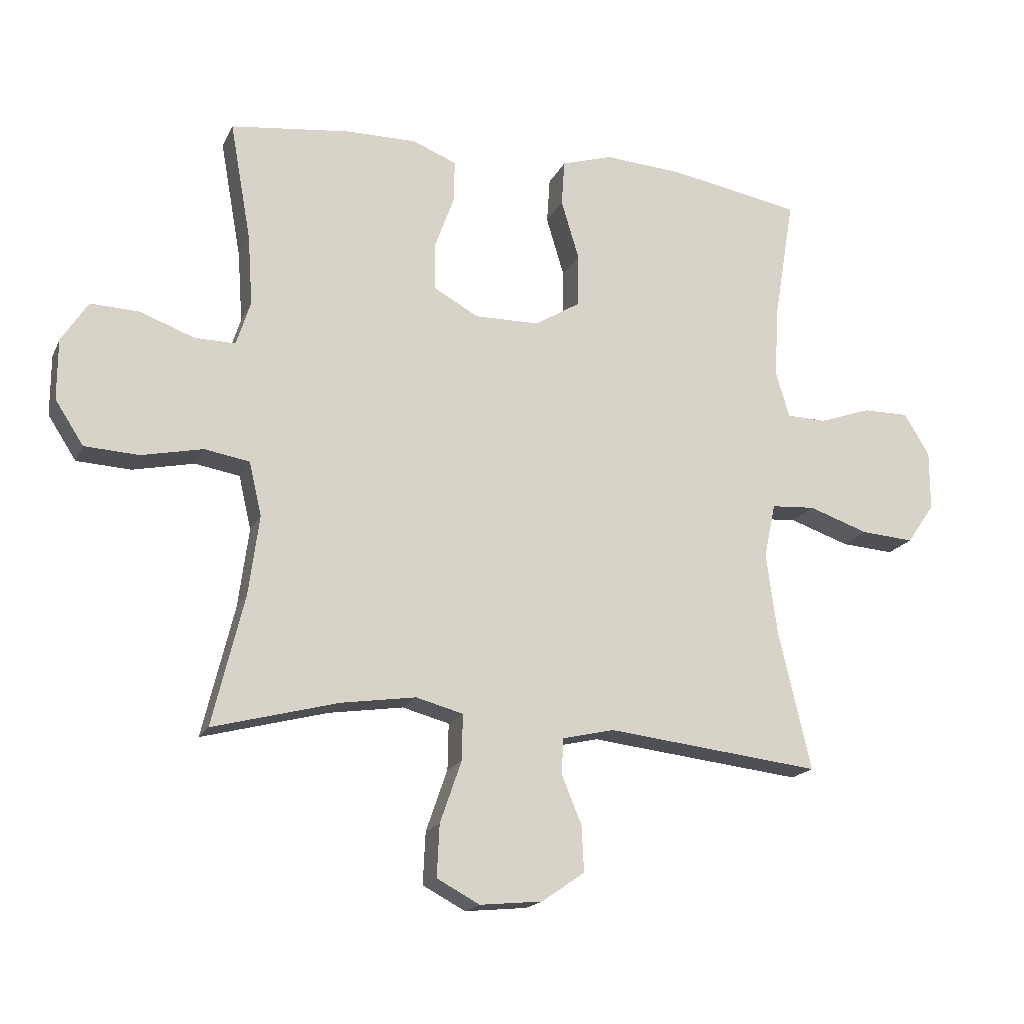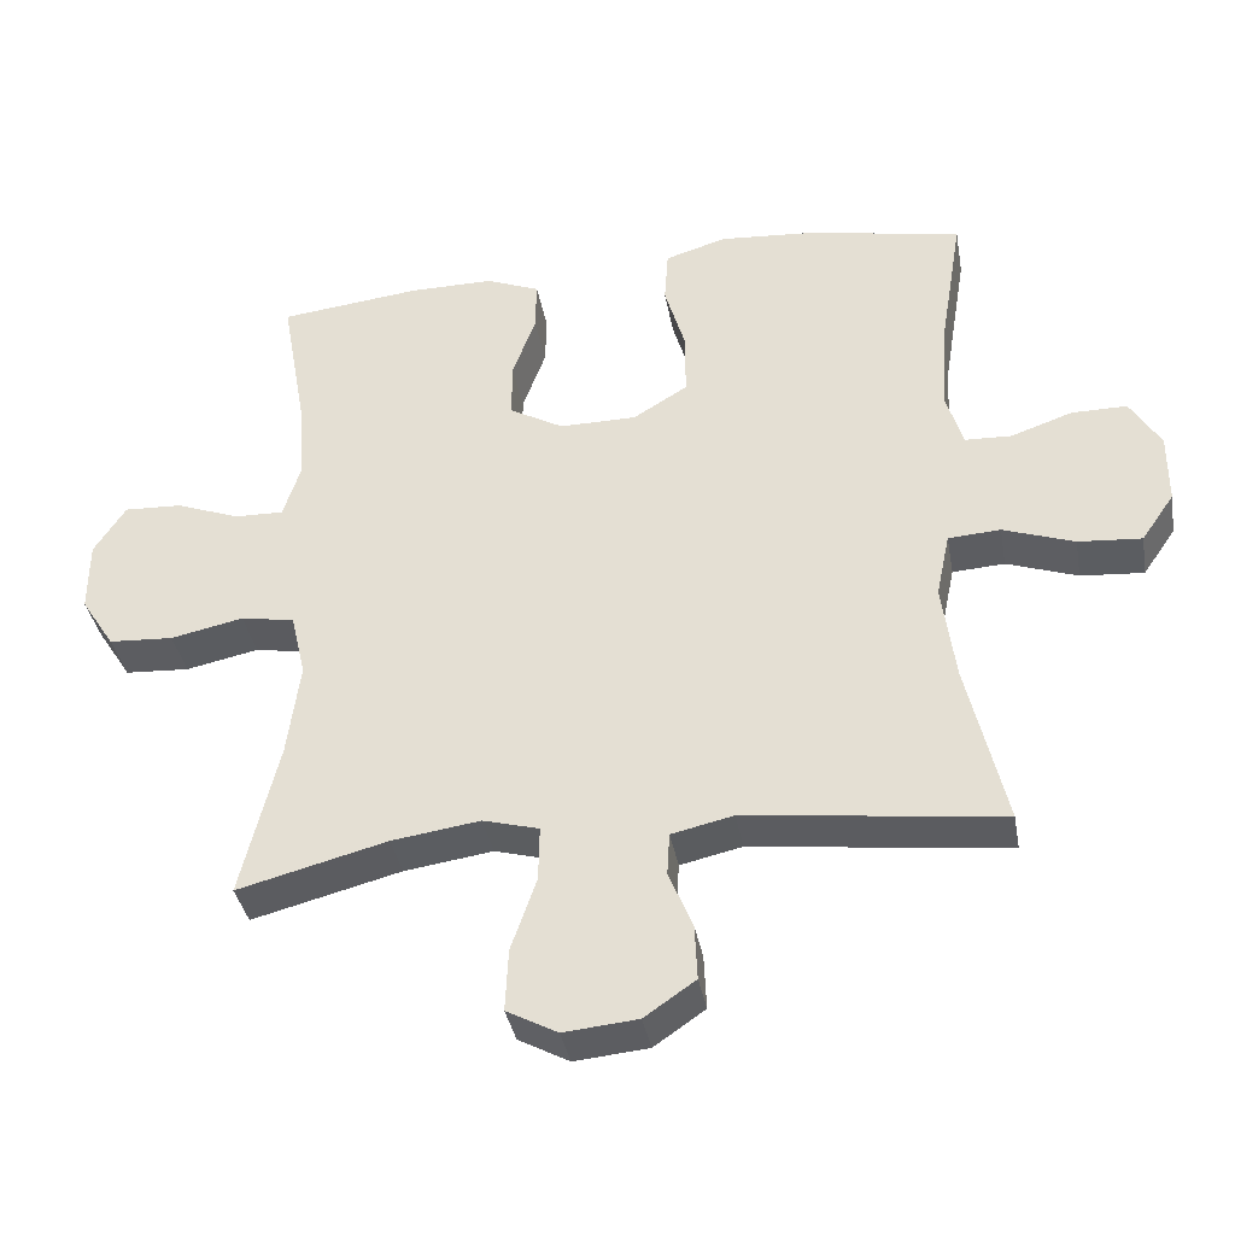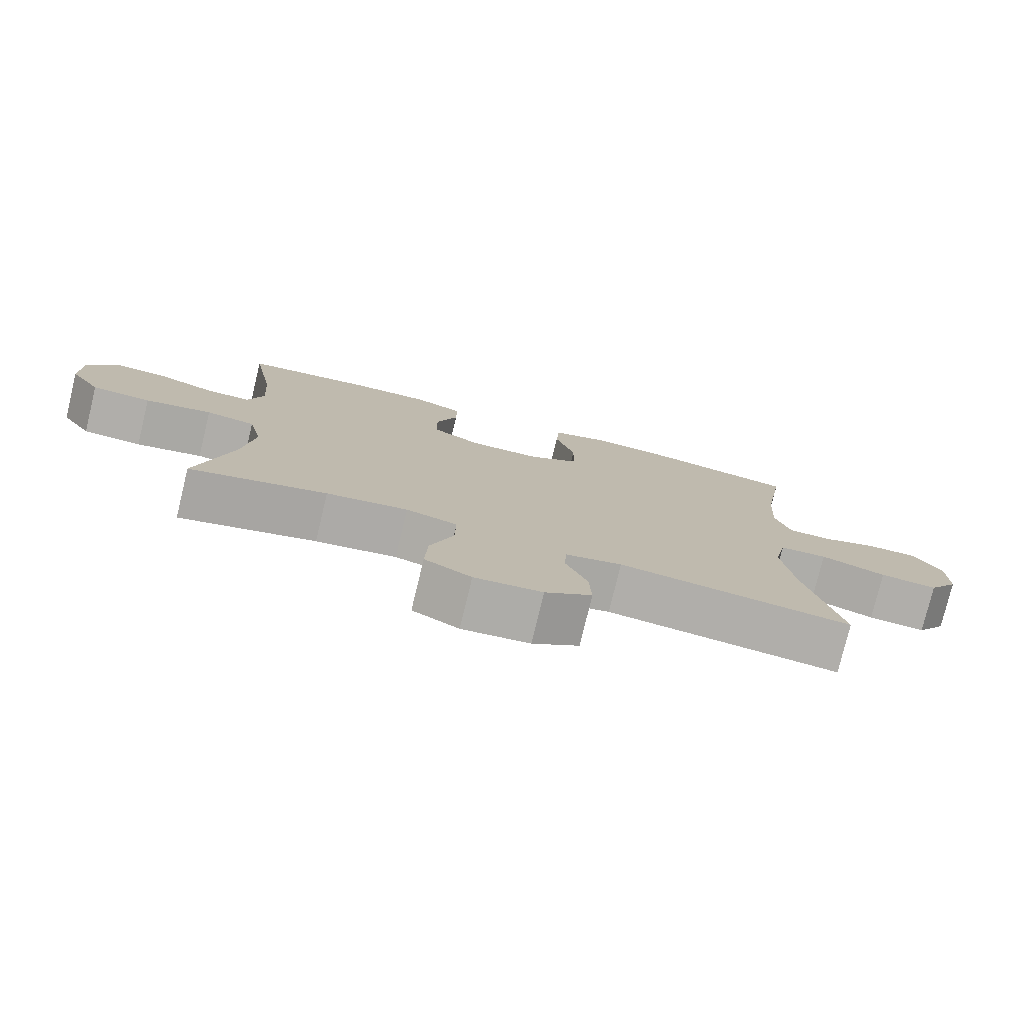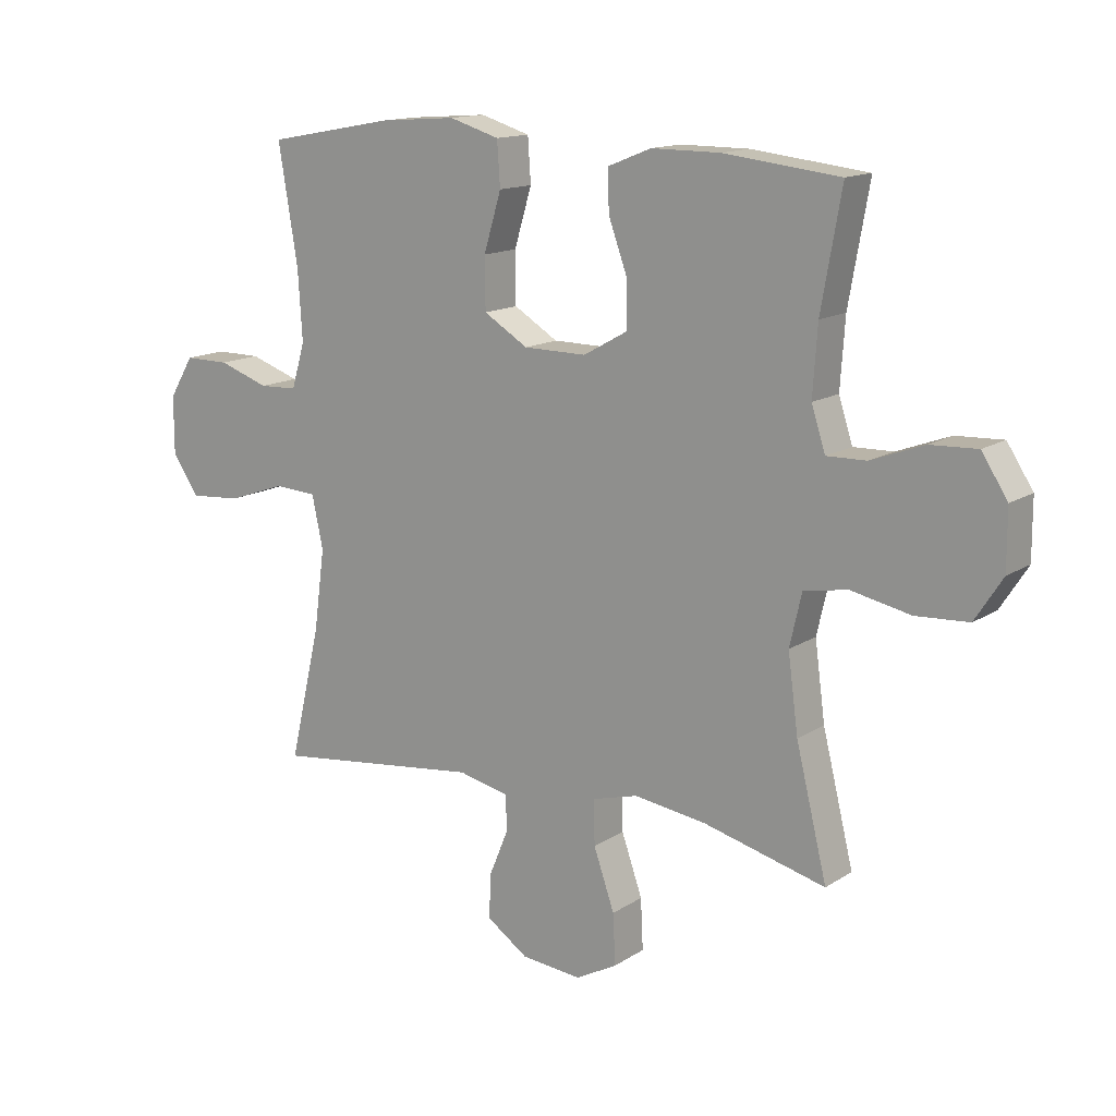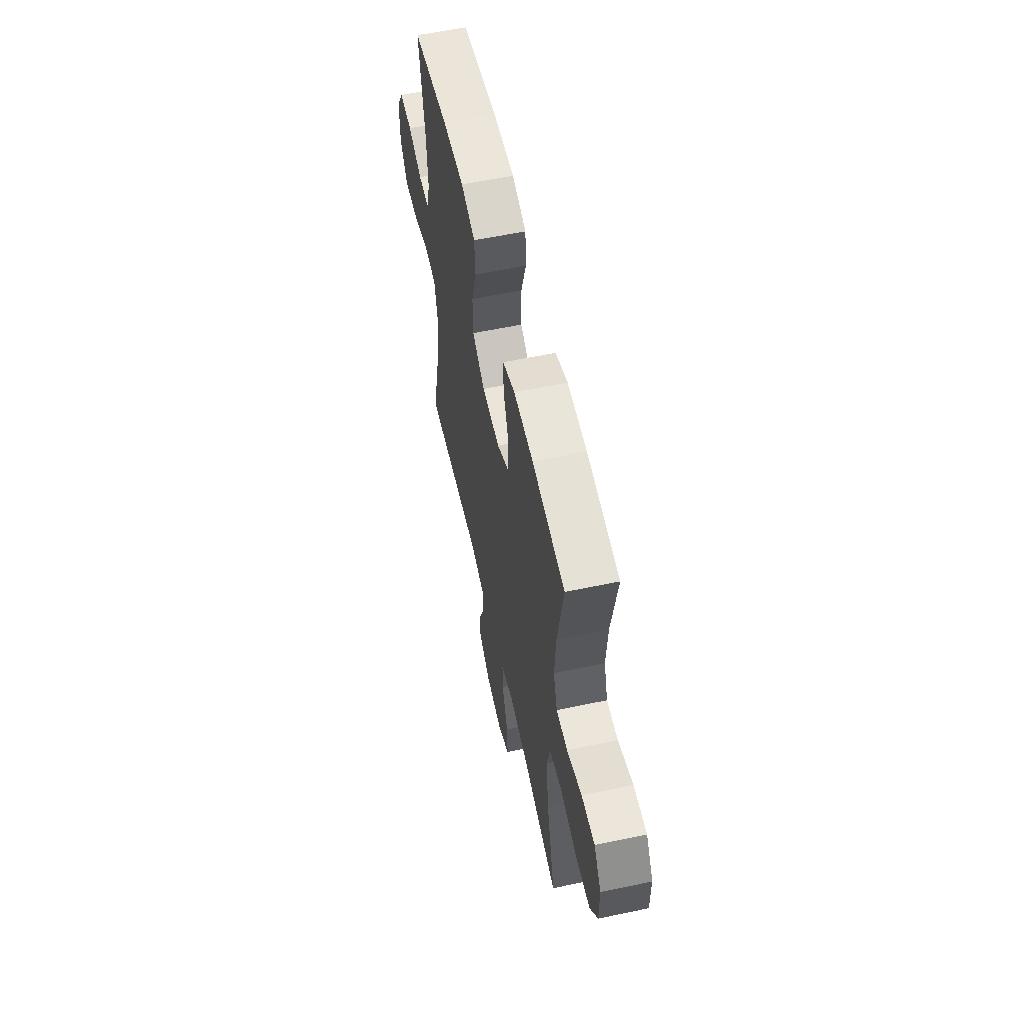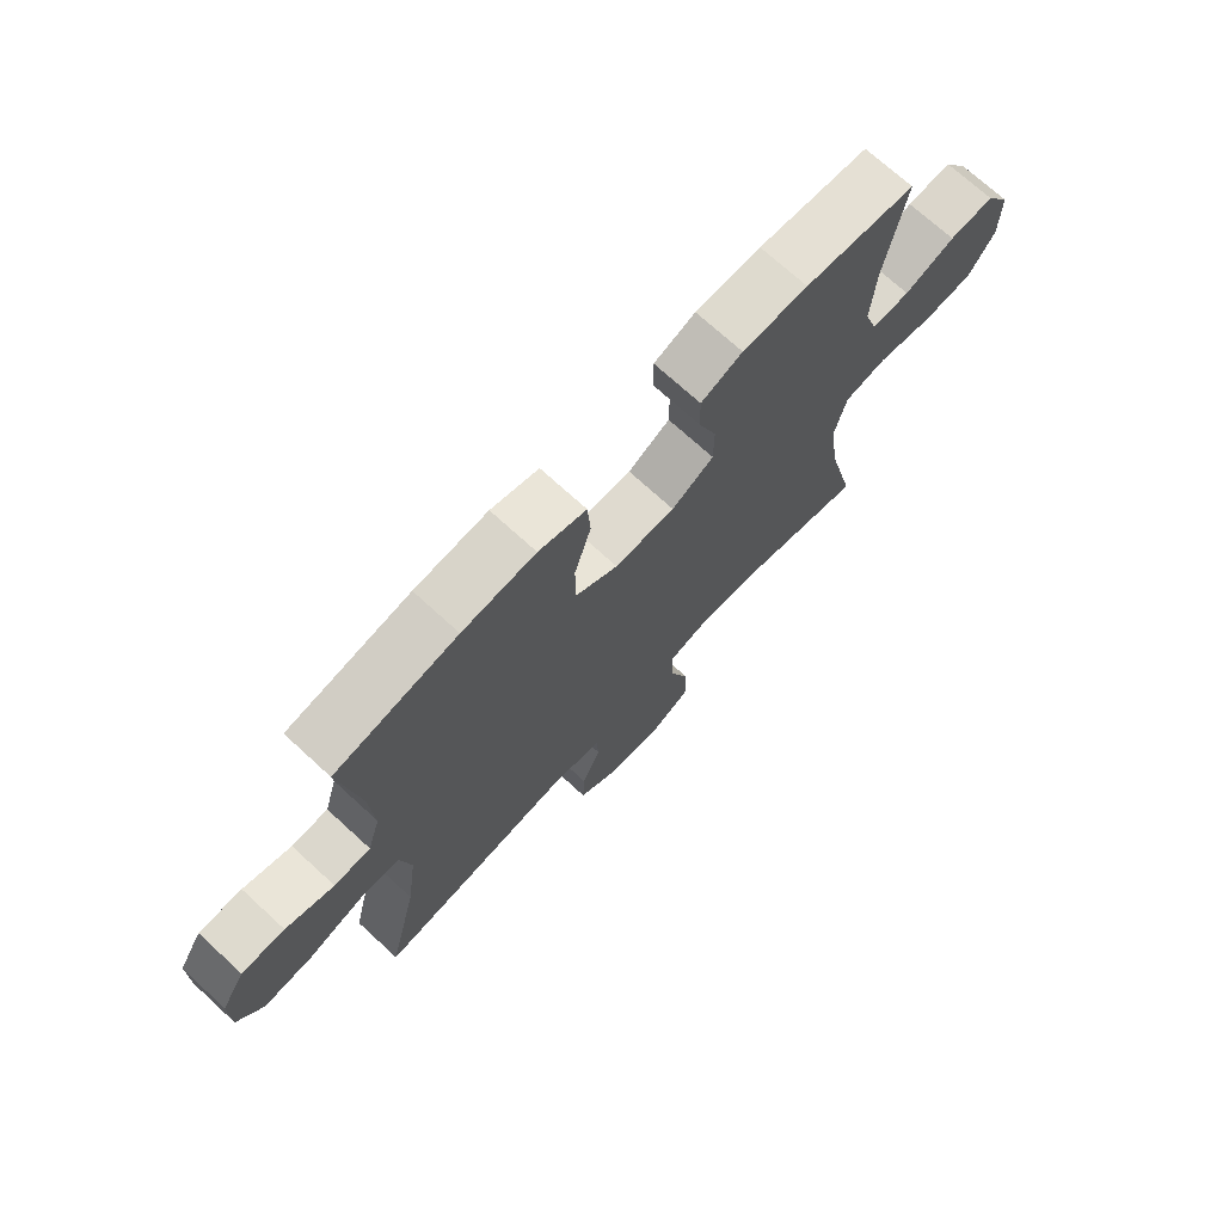
<metadata>
{"format":"obj","ext":"obj","renderer":"f3d","projection":"perspective","resolution":1024,"background":"white","views":[{"elev":-17.5,"azim":161.3,"up":"+Z"},{"elev":-36.8,"azim":-169.9,"up":"+Z"},{"elev":-77.6,"azim":166.4,"up":"+Z"},{"elev":14.1,"azim":35.9,"up":"+Z"},{"elev":58.4,"azim":77.7,"up":"+Z"},{"elev":71.4,"azim":-47.4,"up":"+Z"}]}
</metadata>
<code>
o path2878
v 0.3061 0.0375 0.5462
v 0.1913 0.0375 0.5465
v 0.1189 0.0375 0.5176
v 0.1203 0.0375 0.4491
v 0.1521 0.0375 0.3621
v 0.1519 0.0375 0.2858
v 0.07831 0.0375 0.2448
v -0.02679 0.0375 0.2458
v -0.1006 0.0375 0.2909
v -0.1015 0.0375 0.3764
v -0.07249 0.0375 0.4735
v -0.07748 0.0375 0.5472
v -0.1609 0.0375 0.5725
v -0.2886 0.0375 0.563
v -0.5019 0.0375 0.524
v -0.4695 0.0375 0.3279
v -0.4622 0.0375 0.2109
v -0.4846 0.0375 0.1355
v -0.5484 0.0375 0.1331
v -0.6325 0.0375 0.1622
v -0.7077 0.0375 0.1626
v -0.7492 0.0375 0.09438
v -0.7492 0.0375 -0.002228
v -0.7044 0.0375 -0.06693
v -0.6182 0.0375 -0.06033
v -0.521 0.0375 -0.02671
v -0.4499 0.0375 -0.0313
v -0.4312 0.0375 -0.1189
v -0.4492 0.0375 -0.2533
v -0.5019 0.0375 -0.4777
v -0.1534 0.0375 -0.4367
v -0.06891 0.0375 -0.4556
v -0.06557 0.0375 -0.5136
v -0.09824 0.0375 -0.5926
v -0.1016 0.0375 -0.6673
v -0.03195 0.0375 -0.7151
v 0.06917 0.0375 -0.7248
v 0.1386 0.0375 -0.6875
v 0.1346 0.0375 -0.6029
v 0.0998 0.0375 -0.5031
v 0.09835 0.0375 -0.4283
v 0.1748 0.0375 -0.4076
v 0.2958 0.0375 -0.4249
v 0.5 0.0375 -0.4777
v 0.4482 0.0375 -0.2656
v 0.431 0.0375 -0.1371
v 0.4511 0.0375 -0.04975
v 0.5245 0.0375 -0.03699
v 0.624 0.0375 -0.05786
v 0.7122 0.0375 -0.05275
v 0.7581 0.0375 0.01824
v 0.7578 0.0375 0.1163
v 0.7145 0.0375 0.183
v 0.6359 0.0375 0.1796
v 0.5479 0.0375 0.1468
v 0.4813 0.0375 0.1454
v 0.458 0.0375 0.2174
v 0.4659 0.0375 0.3315
v 0.5 0.0375 0.524
v 0.3061 -0.0375 0.5462
v 0.1913 -0.0375 0.5465
v 0.1189 -0.0375 0.5176
v 0.1203 -0.0375 0.4491
v 0.1521 -0.0375 0.3621
v 0.1519 -0.0375 0.2858
v 0.07831 -0.0375 0.2448
v -0.02679 -0.0375 0.2458
v -0.1006 -0.0375 0.2909
v -0.1015 -0.0375 0.3764
v -0.07249 -0.0375 0.4735
v -0.07748 -0.0375 0.5472
v -0.1609 -0.0375 0.5725
v -0.2886 -0.0375 0.563
v -0.5019 -0.0375 0.524
v -0.4695 -0.0375 0.3279
v -0.4622 -0.0375 0.2109
v -0.4846 -0.0375 0.1355
v -0.5484 -0.0375 0.1331
v -0.6325 -0.0375 0.1622
v -0.7077 -0.0375 0.1626
v -0.7492 -0.0375 0.09438
v -0.7492 -0.0375 -0.002228
v -0.7044 -0.0375 -0.06693
v -0.6182 -0.0375 -0.06033
v -0.521 -0.0375 -0.02671
v -0.4499 -0.0375 -0.0313
v -0.4312 -0.0375 -0.1189
v -0.4492 -0.0375 -0.2533
v -0.5019 -0.0375 -0.4777
v -0.1534 -0.0375 -0.4367
v -0.06891 -0.0375 -0.4556
v -0.06557 -0.0375 -0.5136
v -0.09824 -0.0375 -0.5926
v -0.1016 -0.0375 -0.6673
v -0.03195 -0.0375 -0.7151
v 0.06917 -0.0375 -0.7248
v 0.1386 -0.0375 -0.6875
v 0.1346 -0.0375 -0.6029
v 0.0998 -0.0375 -0.5031
v 0.09835 -0.0375 -0.4283
v 0.1748 -0.0375 -0.4076
v 0.2958 -0.0375 -0.4249
v 0.5 -0.0375 -0.4777
v 0.4482 -0.0375 -0.2656
v 0.431 -0.0375 -0.1371
v 0.4511 -0.0375 -0.04975
v 0.5245 -0.0375 -0.03699
v 0.624 -0.0375 -0.05786
v 0.7122 -0.0375 -0.05275
v 0.7581 -0.0375 0.01824
v 0.7578 -0.0375 0.1163
v 0.7145 -0.0375 0.183
v 0.6359 -0.0375 0.1796
v 0.5479 -0.0375 0.1468
v 0.4813 -0.0375 0.1454
v 0.458 -0.0375 0.2174
v 0.4659 -0.0375 0.3315
v 0.5 -0.0375 0.524
v -0.07748 0.0375 0.5472
v -0.07748 0.0375 0.5472
v -0.1609 0.0375 0.5725
v -0.2886 0.0375 0.563
v -0.07249 0.0375 0.4735
v 0.3061 0.0375 0.5462
v 0.1913 0.0375 0.5465
v 0.1189 0.0375 0.5176
v 0.1189 0.0375 0.5176
v -0.5019 0.0375 0.524
v -0.5019 0.0375 0.524
v 0.5 0.0375 0.524
v 0.5 0.0375 0.524
v 0.1203 0.0375 0.4491
v -0.1015 0.0375 0.3764
v 0.1521 0.0375 0.3621
v 0.4659 0.0375 0.3315
v -0.4695 0.0375 0.3279
v -0.1006 0.0375 0.2909
v 0.1519 0.0375 0.2858
v 0.1519 0.0375 0.2858
v 0.458 0.0375 0.2174
v -0.4622 0.0375 0.2109
v -0.02679 0.0375 0.2458
v 0.07831 0.0375 0.2448
v 0.4813 0.0375 0.1454
v 0.4813 0.0375 0.1454
v -0.4846 0.0375 0.1355
v -0.4846 0.0375 0.1355
v 0.7578 0.0375 0.1163
v 0.7145 0.0375 0.183
v 0.6359 0.0375 0.1796
v 0.5479 0.0375 0.1468
v -0.6325 0.0375 0.1622
v -0.7077 0.0375 0.1626
v -0.7492 0.0375 0.09438
v -0.5484 0.0375 0.1331
v 0.7581 0.0375 0.01824
v -0.7492 0.0375 -0.002228
v 0.7122 0.0375 -0.05275
v -0.7044 0.0375 -0.06693
v -0.521 0.0375 -0.02671
v -0.4499 0.0375 -0.0313
v -0.4499 0.0375 -0.0313
v -0.6182 0.0375 -0.06033
v -0.4312 0.0375 -0.1189
v 0.624 0.0375 -0.05786
v 0.5245 0.0375 -0.03699
v 0.4511 0.0375 -0.04975
v 0.4511 0.0375 -0.04975
v 0.431 0.0375 -0.1371
v -0.4492 0.0375 -0.2533
v 0.4482 0.0375 -0.2656
v 0.5 0.0375 -0.4777
v 0.5 0.0375 -0.4777
v 0.1748 0.0375 -0.4076
v 0.2958 0.0375 -0.4249
v 0.09835 0.0375 -0.4283
v 0.09835 0.0375 -0.4283
v 0.0998 0.0375 -0.5031
v -0.1534 0.0375 -0.4367
v -0.06891 0.0375 -0.4556
v -0.06891 0.0375 -0.4556
v -0.5019 0.0375 -0.4777
v -0.5019 0.0375 -0.4777
v -0.06557 0.0375 -0.5136
v 0.1346 0.0375 -0.6029
v -0.09824 0.0375 -0.5926
v -0.1016 0.0375 -0.6673
v 0.1386 0.0375 -0.6875
v 0.1386 0.0375 -0.6875
v -0.03195 0.0375 -0.7151
v 0.06917 0.0375 -0.7248
v -0.07748 -0.0375 0.5472
v -0.07748 -0.0375 0.5472
v -0.1609 -0.0375 0.5725
v -0.2886 -0.0375 0.563
v -0.07249 -0.0375 0.4735
v 0.3061 -0.0375 0.5462
v 0.1913 -0.0375 0.5465
v 0.1189 -0.0375 0.5176
v 0.1189 -0.0375 0.5176
v -0.5019 -0.0375 0.524
v -0.5019 -0.0375 0.524
v 0.5 -0.0375 0.524
v 0.5 -0.0375 0.524
v 0.1203 -0.0375 0.4491
v -0.1015 -0.0375 0.3764
v 0.1521 -0.0375 0.3621
v 0.4659 -0.0375 0.3315
v -0.4695 -0.0375 0.3279
v -0.1006 -0.0375 0.2909
v 0.1519 -0.0375 0.2858
v 0.1519 -0.0375 0.2858
v 0.458 -0.0375 0.2174
v -0.4622 -0.0375 0.2109
v -0.02679 -0.0375 0.2458
v 0.07831 -0.0375 0.2448
v 0.4813 -0.0375 0.1454
v 0.4813 -0.0375 0.1454
v -0.4846 -0.0375 0.1355
v -0.4846 -0.0375 0.1355
v 0.7578 -0.0375 0.1163
v 0.7145 -0.0375 0.183
v 0.6359 -0.0375 0.1796
v 0.5479 -0.0375 0.1468
v -0.6325 -0.0375 0.1622
v -0.7077 -0.0375 0.1626
v -0.7492 -0.0375 0.09438
v -0.5484 -0.0375 0.1331
v 0.7581 -0.0375 0.01824
v -0.7492 -0.0375 -0.002228
v 0.7122 -0.0375 -0.05275
v -0.7044 -0.0375 -0.06693
v -0.521 -0.0375 -0.02671
v -0.4499 -0.0375 -0.0313
v -0.4499 -0.0375 -0.0313
v -0.6182 -0.0375 -0.06033
v -0.4312 -0.0375 -0.1189
v 0.624 -0.0375 -0.05786
v 0.5245 -0.0375 -0.03699
v 0.4511 -0.0375 -0.04975
v 0.4511 -0.0375 -0.04975
v 0.431 -0.0375 -0.1371
v -0.4492 -0.0375 -0.2533
v 0.4482 -0.0375 -0.2656
v 0.5 -0.0375 -0.4777
v 0.5 -0.0375 -0.4777
v 0.1748 -0.0375 -0.4076
v 0.2958 -0.0375 -0.4249
v 0.09835 -0.0375 -0.4283
v 0.09835 -0.0375 -0.4283
v 0.0998 -0.0375 -0.5031
v -0.1534 -0.0375 -0.4367
v -0.06891 -0.0375 -0.4556
v -0.06891 -0.0375 -0.4556
v -0.5019 -0.0375 -0.4777
v -0.5019 -0.0375 -0.4777
v -0.06557 -0.0375 -0.5136
v 0.1346 -0.0375 -0.6029
v -0.09824 -0.0375 -0.5926
v -0.1016 -0.0375 -0.6673
v 0.1386 -0.0375 -0.6875
v 0.1386 -0.0375 -0.6875
v -0.03195 -0.0375 -0.7151
v 0.06917 -0.0375 -0.7248
f 219 210 214
f 210 234 215
f 214 210 209
f 225 236 228
f 201 209 195
f 209 210 206
f 208 197 207
f 194 206 196
f 233 228 236
f 239 217 240
f 207 197 198
f 238 224 239
f 211 213 208
f 229 223 238
f 251 257 258
f 248 244 247
f 211 240 217
f 194 196 192
f 228 233 219
f 217 239 224
f 215 249 216
f 234 219 233
f 237 252 215
f 252 253 249
f 257 251 253
f 223 221 222
f 216 240 211
f 234 237 215
f 252 243 255
f 224 238 223
f 211 208 207
f 243 252 237
f 207 198 205
f 197 208 203
f 205 198 199
f 247 242 216
f 230 236 227
f 232 236 230
f 209 206 195
f 263 258 259
f 242 247 244
f 219 234 210
f 264 258 263
f 216 242 240
f 229 221 223
f 229 238 231
f 226 227 225
f 249 247 216
f 244 248 245
f 261 258 264
f 260 263 259
f 252 249 215
f 253 251 249
f 211 217 213
f 227 236 225
f 259 258 257
f 195 206 194
f 120 13 72 193
f 13 14 73 72
f 11 12 71 70
f 1 2 61 60
f 2 127 200 61
f 14 129 202 73
f 131 1 60 204
f 3 4 63 62
f 10 11 70 69
f 4 5 64 63
f 58 59 118 117
f 15 16 75 74
f 9 10 69 68
f 5 139 212 64
f 57 58 117 116
f 16 17 76 75
f 8 9 68 67
f 6 7 66 65
f 7 8 67 66
f 145 57 116 218
f 17 147 220 76
f 52 53 112 111
f 53 54 113 112
f 54 55 114 113
f 20 21 80 79
f 21 22 81 80
f 19 20 79 78
f 55 56 115 114
f 18 19 78 77
f 51 52 111 110
f 22 23 82 81
f 50 51 110 109
f 23 24 83 82
f 26 162 235 85
f 25 26 85 84
f 24 25 84 83
f 27 28 87 86
f 49 50 109 108
f 48 49 108 107
f 168 48 107 241
f 46 47 106 105
f 28 29 88 87
f 45 46 105 104
f 173 45 104 246
f 42 43 102 101
f 177 42 101 250
f 40 41 100 99
f 31 181 254 90
f 183 31 90 256
f 29 30 89 88
f 43 44 103 102
f 32 33 92 91
f 39 40 99 98
f 33 34 93 92
f 34 35 94 93
f 189 39 98 262
f 35 36 95 94
f 37 38 97 96
f 36 37 96 95
f 146 141 137
f 137 142 161
f 141 136 137
f 152 155 163
f 128 122 136
f 136 133 137
f 135 134 124
f 121 123 133
f 160 163 155
f 166 167 144
f 134 125 124
f 165 166 151
f 138 135 140
f 156 165 150
f 178 185 184
f 175 174 171
f 138 144 167
f 121 119 123
f 155 146 160
f 144 151 166
f 142 143 176
f 161 160 146
f 164 142 179
f 179 176 180
f 184 180 178
f 150 149 148
f 143 138 167
f 161 142 164
f 179 182 170
f 151 150 165
f 138 134 135
f 170 164 179
f 134 132 125
f 124 130 135
f 132 126 125
f 174 143 169
f 157 154 163
f 159 157 163
f 136 122 133
f 190 186 185
f 169 171 174
f 146 137 161
f 191 190 185
f 143 167 169
f 156 150 148
f 156 158 165
f 153 152 154
f 176 143 174
f 171 172 175
f 188 191 185
f 187 186 190
f 179 142 176
f 180 176 178
f 138 140 144
f 154 152 163
f 186 184 185
f 122 121 133

</code>
